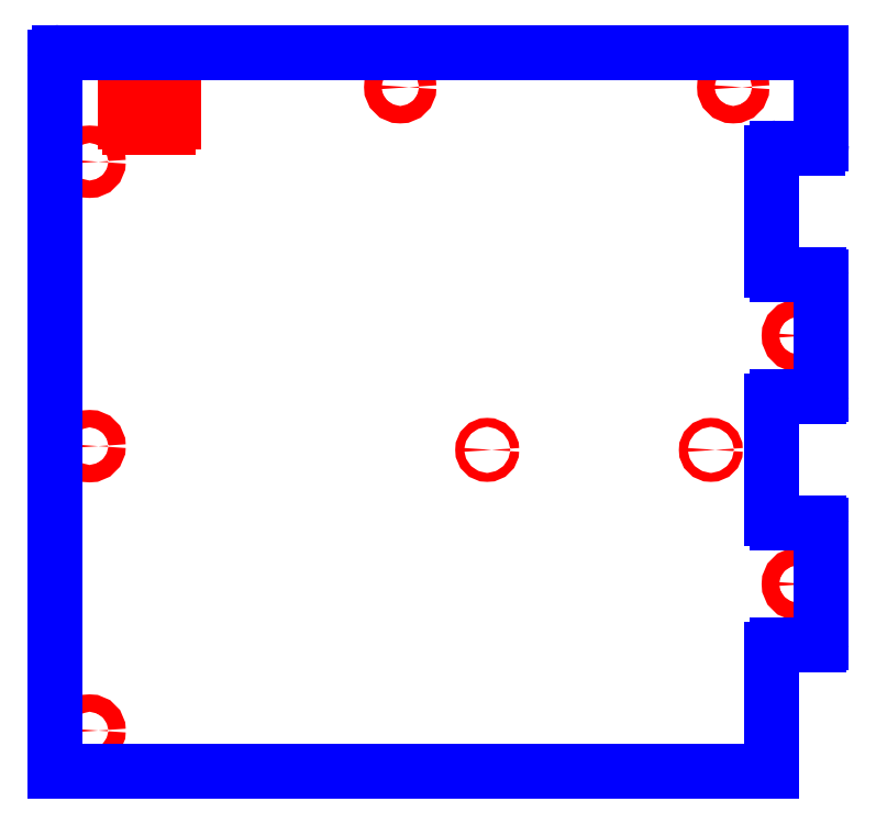
<metadata>
{"format":"dxf","ext":"dxf","renderer":"ezdxf+matplotlib","layout":"modelspace","background":"white","min_lineweight":24,"dpi":150}
</metadata>
<code>
0
SECTION
2
ENTITIES
0
CIRCLE
8
CUTOUTS
10
5.699
20
-2.726
30
0
40
0.1378
210
0
220
0
230
1
0
CIRCLE
8
CUTOUTS
10
0.7776
20
-0.6004
30
0
40
0.07087
210
0
220
0
230
1
0
CIRCLE
8
CUTOUTS
10
4.321
20
-0.6004
30
0
40
0.07087
210
0
220
0
230
1
0
CIRCLE
8
CUTOUTS
10
-5.522
20
-5.049
30
0
40
0.1378
210
0
220
0
230
1
0
CIRCLE
8
CUTOUTS
10
-5.522
20
3.967
30
0
40
0.1378
210
0
220
0
230
1
0
CIRCLE
8
CUTOUTS
10
-0.6004
20
5.148
30
0
40
0.1378
210
0
220
0
230
1
0
CIRCLE
8
CUTOUTS
10
4.675
20
5.148
30
0
40
0.1378
210
0
220
0
230
1
0
CIRCLE
8
CUTOUTS
10
-5.522
20
-0.5413
30
0
40
0.1378
210
0
220
0
230
1
0
CIRCLE
8
CUTOUTS
10
5.699
20
1.211
30
0
40
0.1378
210
0
220
0
230
1
0
LINE
8
CUTOUTS
10
-4.276
20
4.518
30
0
11
-4.878
21
4.518
31
0
0
ARC
8
CUTOUTS
10
-4.878
20
4.596
30
0
40
0.07874
210
0
220
0
230
1
50
180
51
270
0
LINE
8
CUTOUTS
10
-4.957
20
4.596
30
0
11
-4.957
21
5.03
31
0
0
ARC
8
CUTOUTS
10
-4.878
20
5.03
30
0
40
0.07874
210
0
220
-0
230
1
50
90
51
180
0
LINE
8
CUTOUTS
10
-4.878
20
5.108
30
0
11
-4.276
21
5.108
31
0
0
ARC
8
CUTOUTS
10
-4.276
20
5.03
30
0
40
0.07874
210
0
220
-0
230
1
50
0
51
90
0
LINE
8
CUTOUTS
10
-4.197
20
5.03
30
0
11
-4.197
21
4.596
31
0
0
ARC
8
CUTOUTS
10
-4.276
20
4.596
30
0
40
0.07874
210
-0
220
0
230
1
50
-90
51
0
0
ARC
8
PERIMETER
10
6.033
20
2.136
30
0
40
0.03937
210
0
220
-0
230
1
50
0
51
90
0
LINE
8
PERIMETER
10
6.073
20
0.2854
30
0
11
6.073
21
2.136
31
0
0
ARC
8
PERIMETER
10
6.033
20
0.2854
30
0
40
0.03937
210
-0
220
0
230
1
50
-90
51
0
0
LINE
8
PERIMETER
10
5.364
20
0.2461
30
0
11
6.033
21
0.2461
31
0
0
ARC
8
PERIMETER
10
5.364
20
0.1673
30
0
40
0.07874
210
0
220
-0
230
1
50
90
51
180
0
LINE
8
PERIMETER
10
5.285
20
-1.683
30
0
11
5.285
21
0.1673
31
0
0
ARC
8
PERIMETER
10
5.364
20
-1.683
30
0
40
0.07874
210
0
220
0
230
1
50
180
51
270
0
LINE
8
PERIMETER
10
6.033
20
-1.762
30
0
11
5.364
21
-1.762
31
0
0
ARC
8
PERIMETER
10
6.033
20
-1.801
30
0
40
0.03937
210
0
220
-0
230
1
50
0
51
90
0
LINE
8
PERIMETER
10
6.073
20
-3.652
30
0
11
6.073
21
-1.801
31
0
0
ARC
8
PERIMETER
10
6.033
20
-3.652
30
0
40
0.03937
210
-0
220
0
230
1
50
-90
51
0
0
LINE
8
PERIMETER
10
5.364
20
-3.691
30
0
11
6.033
21
-3.691
31
0
0
ARC
8
PERIMETER
10
5.364
20
-3.77
30
0
40
0.07874
210
0
220
-0
230
1
50
90
51
180
0
LINE
8
PERIMETER
10
5.285
20
-5.699
30
0
11
5.285
21
-3.77
31
0
0
LINE
8
PERIMETER
10
-6.073
20
-5.699
30
0
11
5.285
21
-5.699
31
0
0
LINE
8
PERIMETER
10
-6.073
20
5.62
30
0
11
-6.073
21
-5.699
31
0
0
ARC
8
PERIMETER
10
-5.994
20
5.62
30
0
40
0.07874
210
0
220
0
230
1
50
90
51
180
0
LINE
8
PERIMETER
10
6.073
20
5.699
30
0
11
-5.994
21
5.699
31
0
0
LINE
8
PERIMETER
10
6.073
20
4.242
30
0
11
6.073
21
5.699
31
0
0
ARC
8
PERIMETER
10
6.014
20
4.242
30
0
40
0.05906
210
-0
220
0
230
1
50
-90
51
0
0
LINE
8
PERIMETER
10
5.364
20
4.183
30
0
11
6.014
21
4.183
31
0
0
ARC
8
PERIMETER
10
5.364
20
4.104
30
0
40
0.07874
210
0
220
-0
230
1
50
90
51
180
0
LINE
8
PERIMETER
10
5.285
20
2.254
30
0
11
5.285
21
4.104
31
0
0
ARC
8
PERIMETER
10
5.364
20
2.254
30
0
40
0.07874
210
0
220
0
230
1
50
180
51
270
0
LINE
8
PERIMETER
10
6.033
20
2.175
30
0
11
5.364
21
2.175
31
0
0
ENDSEC
0
EOF

</code>
